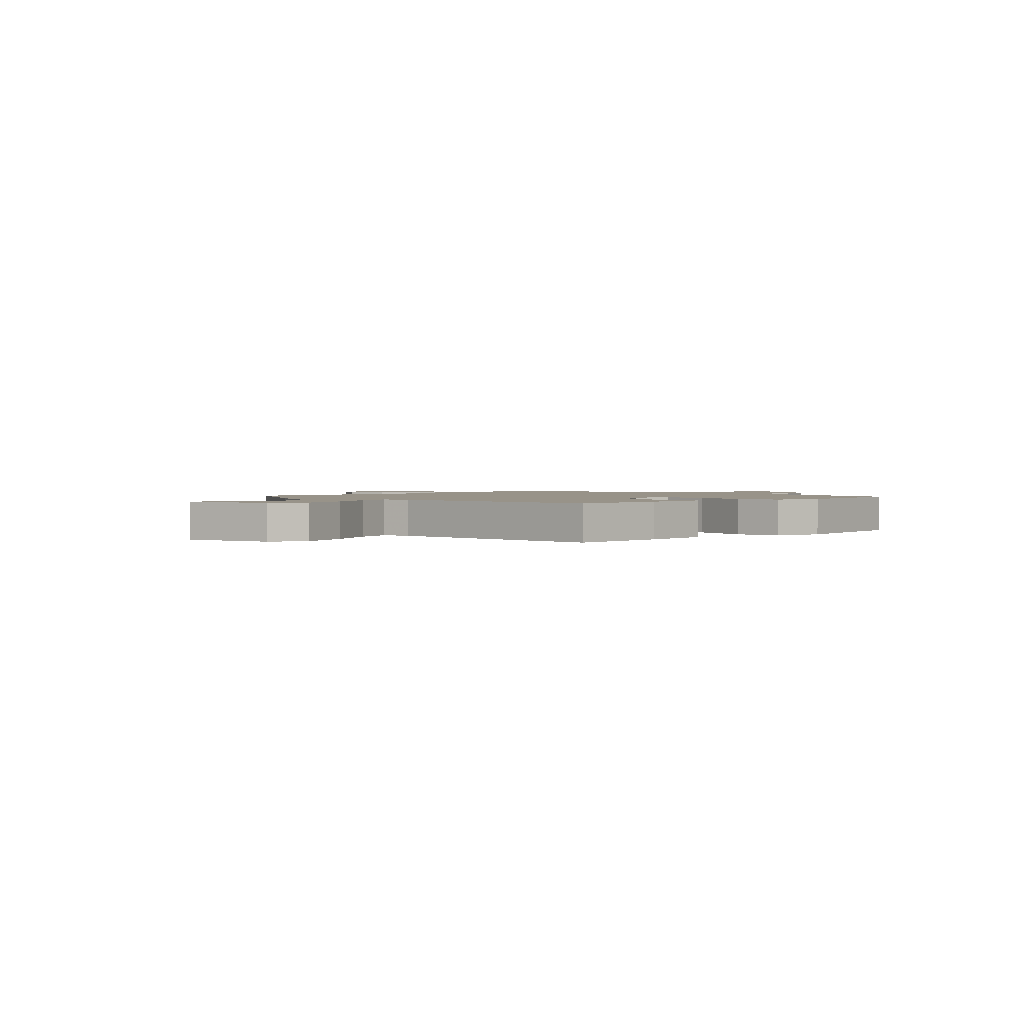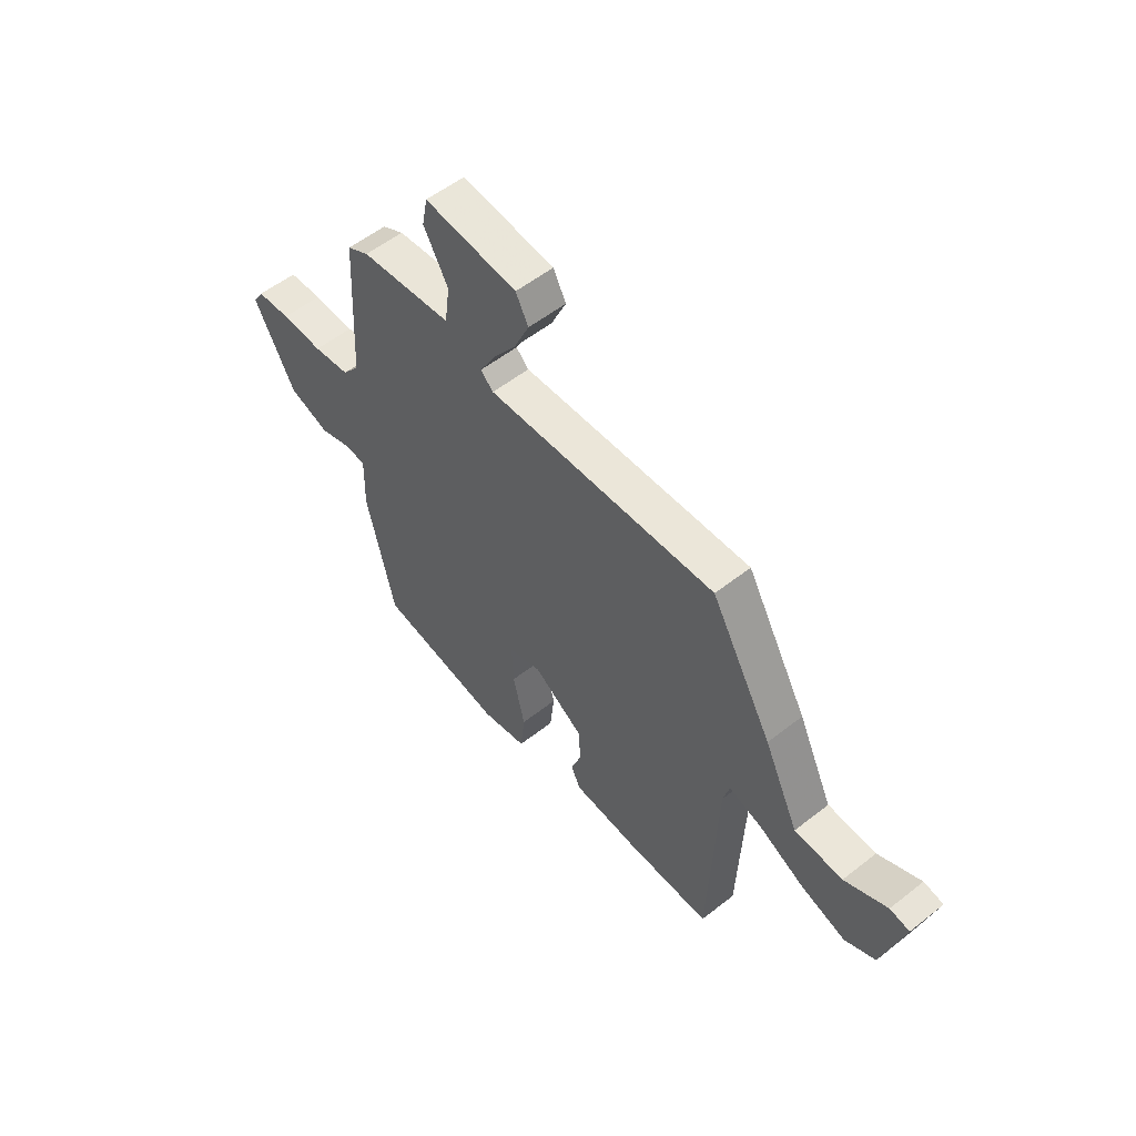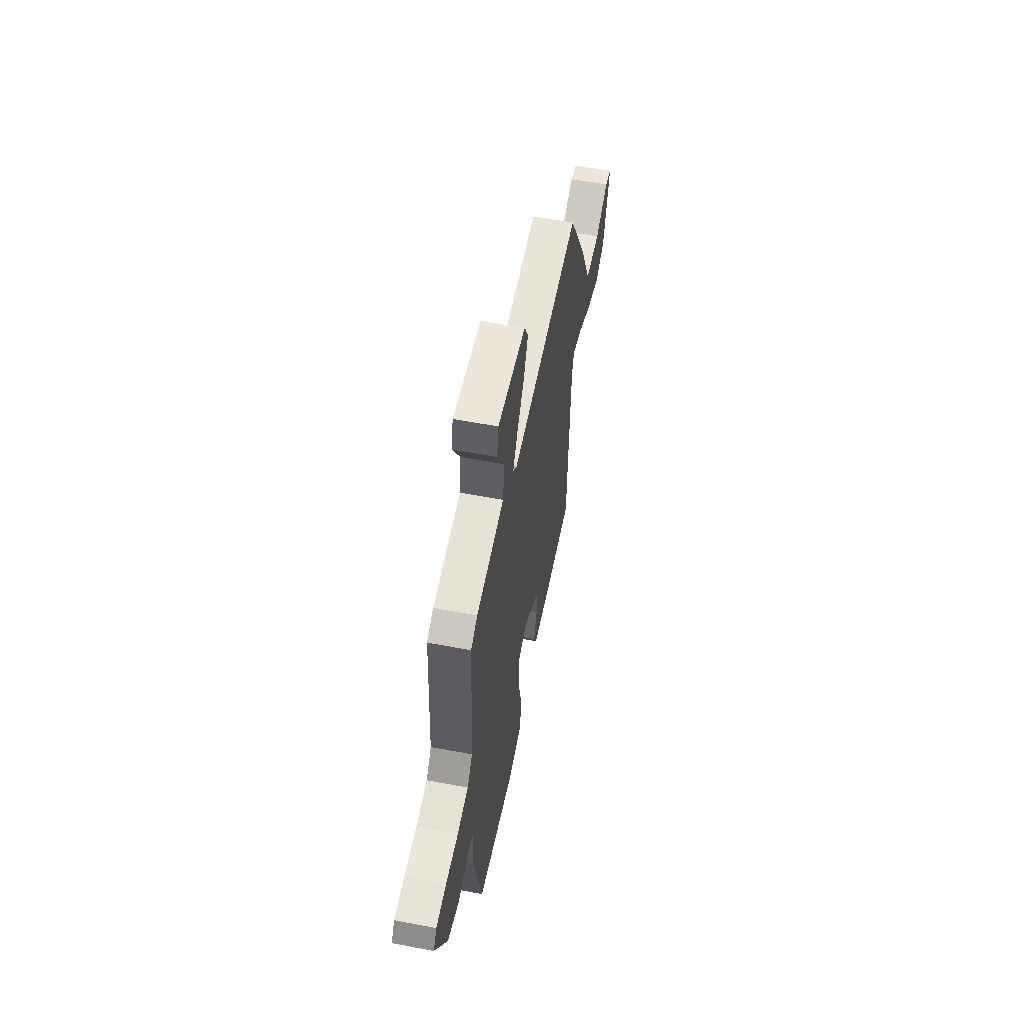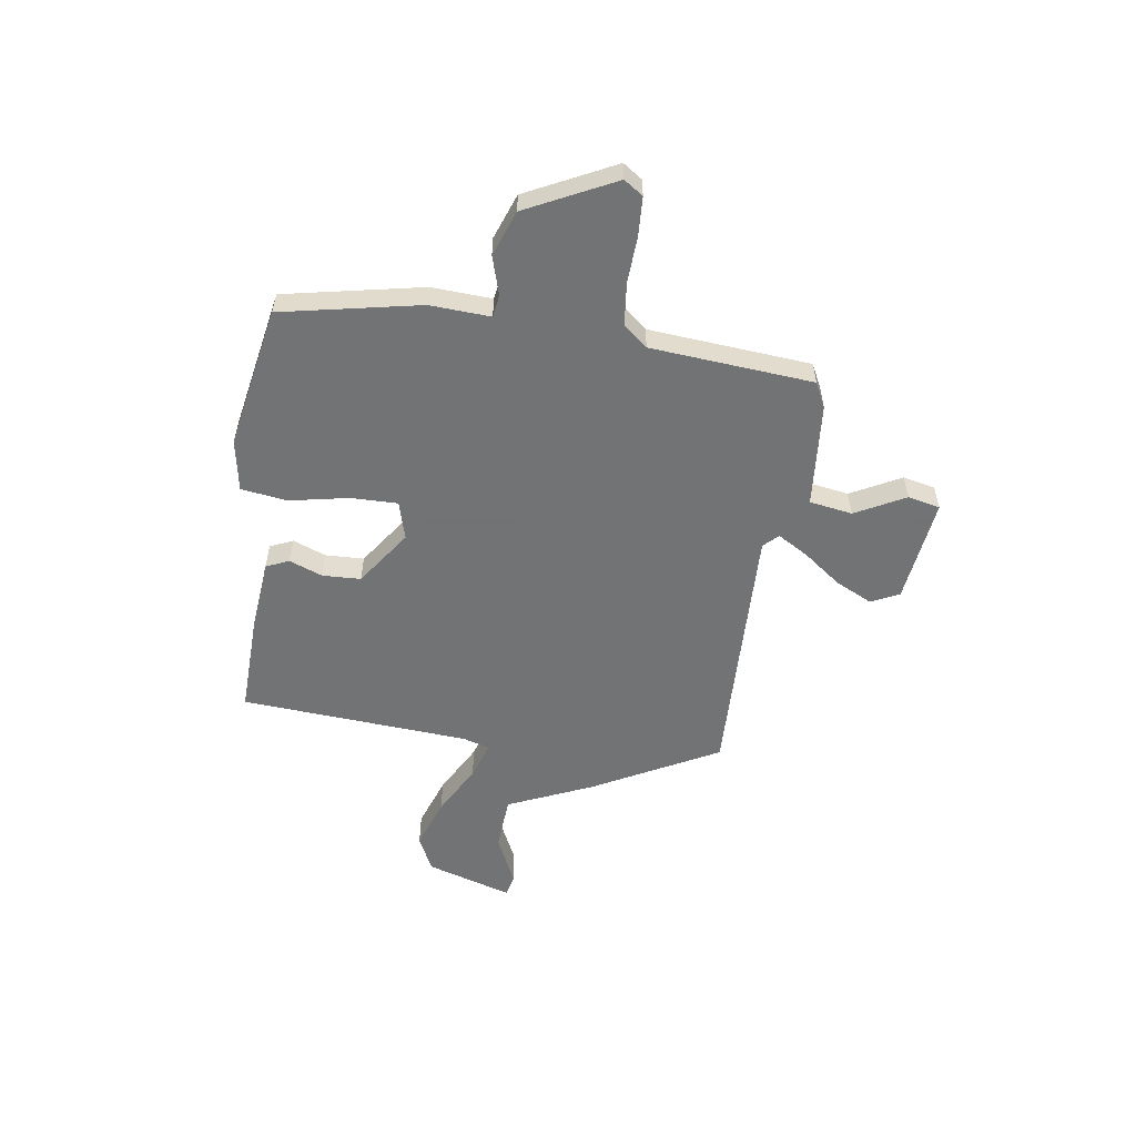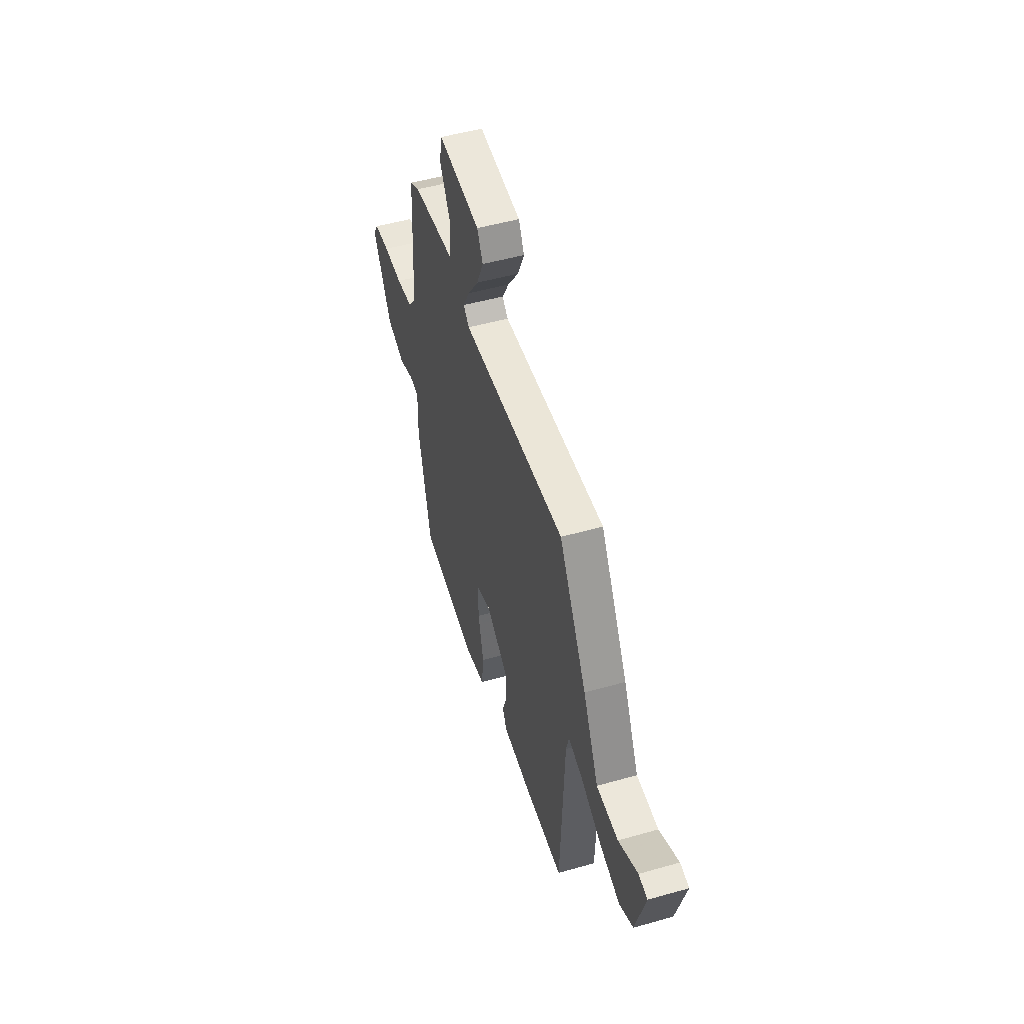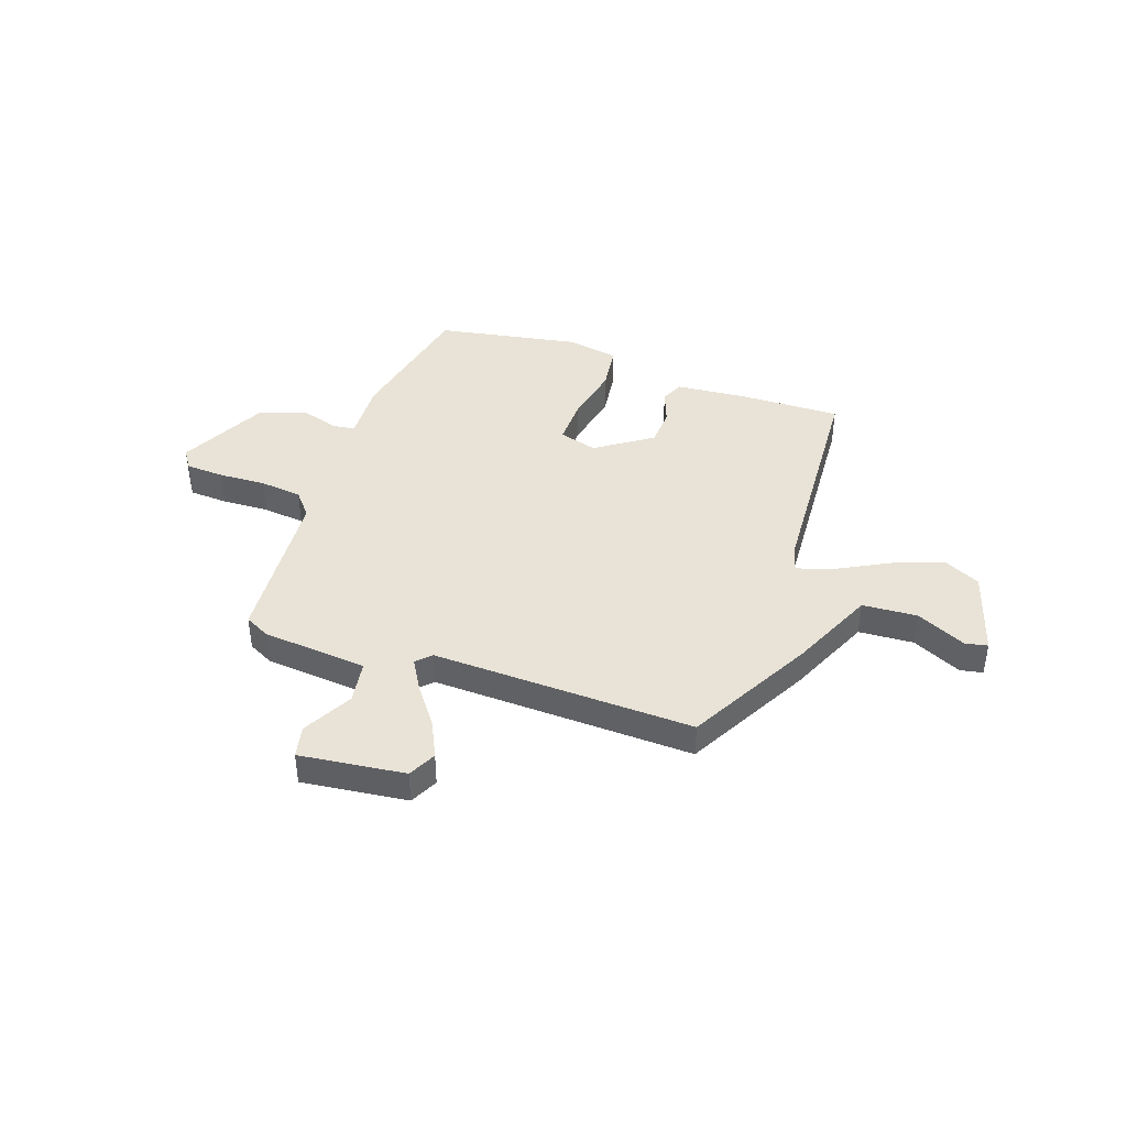
<metadata>
{"format":"obj","ext":"obj","renderer":"f3d","projection":"perspective","resolution":1024,"background":"white","views":[{"elev":1.6,"azim":134.9,"up":"+Y"},{"elev":55.2,"azim":50.3,"up":"+Z"},{"elev":56.6,"azim":-78.8,"up":"+Z"},{"elev":-55.7,"azim":-100.0,"up":"+Y"},{"elev":50.4,"azim":72.7,"up":"+Z"},{"elev":41.8,"azim":17.9,"up":"+Y"}]}
</metadata>
<code>
v -0.433 0.07 -0.497
v -0.495 0.07 -0.228
v -0.492 0.07 -0.11
v -0.536 0.07 -0.105
v -0.61 0.07 -0.13
v -0.7 0.07 -0.1
v -0.79 0.07 0.07
v -0.766 0.07 0.108
v -0.691 0.07 0.114
v -0.598 0.07 0.112
v -0.517 0.07 0.123
v -0.479 0.07 0.171
v -0.462 0.07 0.488
v -0.414 0.07 0.514
v -0.21 0.07 0.537
v -0.199 0.07 0.621
v -0.253 0.07 0.717
v -0.241 0.07 0.78
v -0.035 0.07 0.76
v -0.007 0.07 0.706
v -0.04 0.07 0.633
v -0.093 0.07 0.558
v -0.126 0.07 0.498
v -0.098 0.07 0.471
v 0.411 0.07 0.499
v 0.547 0.07 0.259
v 0.624 0.07 0.096
v 0.731 0.07 0.092
v 0.826 0.07 0.14
v 0.87 0.07 0.132
v 0.823 0.07 -0.037
v 0.755 0.07 -0.072
v 0.655 0.07 -0.04
v 0.554 0.07 0.011
v 0.481 0.07 0.033
v 0.467 0.07 -0.02
v 0.449 0.07 -0.466
v 0.255 0.07 -0.466
v 0.114 0.07 -0.457
v 0.093 0.07 -0.413
v 0.116 0.07 -0.348
v 0.111 0.07 -0.273
v 0.001 0.07 -0.201
v -0.073 0.07 -0.224
v -0.069 0.07 -0.316
v -0.043 0.07 -0.43
v -0.053 0.07 -0.52
v -0.154 0.07 -0.541
v -0.433 0 -0.497
v -0.495 0 -0.228
v -0.492 0 -0.11
v -0.536 0 -0.105
v -0.61 0 -0.13
v -0.7 0 -0.1
v -0.79 0 0.07
v -0.766 0 0.108
v -0.691 0 0.114
v -0.598 0 0.112
v -0.517 0 0.123
v -0.479 0 0.171
v -0.462 0 0.488
v -0.414 0 0.514
v -0.21 0 0.537
v -0.199 0 0.621
v -0.253 0 0.717
v -0.241 0 0.78
v -0.035 0 0.76
v -0.007 0 0.706
v -0.04 0 0.633
v -0.093 0 0.558
v -0.126 0 0.498
v -0.098 0 0.471
v 0.411 0 0.499
v 0.547 0 0.259
v 0.624 0 0.096
v 0.731 0 0.092
v 0.826 0 0.14
v 0.87 0 0.132
v 0.823 0 -0.037
v 0.755 0 -0.072
v 0.655 0 -0.04
v 0.554 0 0.011
v 0.481 0 0.033
v 0.467 0 -0.02
v 0.449 0 -0.466
v 0.255 0 -0.466
v 0.114 0 -0.457
v 0.093 0 -0.413
v 0.116 0 -0.348
v 0.111 0 -0.273
v 0.001 0 -0.201
v -0.073 0 -0.224
v -0.069 0 -0.316
v -0.043 0 -0.43
v -0.053 0 -0.52
v -0.154 0 -0.541
f 45 46 47 48
f 44 45 48 1
f 38 39 40 41
f 36 37 38 41
f 35 36 41 42
f 31 32 33 34
f 31 34 35
f 28 29 30 31
f 27 28 31 35
f 24 25 26 27
f 24 27 35
f 19 20 21 22
f 19 22 23
f 16 17 18 19
f 15 16 19 23
f 12 13 14 15
f 12 15 23 24
f 7 8 9 10
f 7 10 11
f 4 5 6 7
f 3 4 7 11
f 44 1 2 3
f 43 44 3 11
f 35 42 43
f 24 35 43
f 11 12 24 43
f 96 95 94 93
f 49 96 93 92
f 89 88 87 86
f 89 86 85 84
f 90 89 84 83
f 82 81 80 79
f 83 82 79
f 79 78 77 76
f 83 79 76 75
f 75 74 73 72
f 83 75 72
f 70 69 68 67
f 71 70 67
f 67 66 65 64
f 71 67 64 63
f 63 62 61 60
f 72 71 63 60
f 58 57 56 55
f 59 58 55
f 55 54 53 52
f 59 55 52 51
f 51 50 49 92
f 59 51 92 91
f 91 90 83
f 91 83 72
f 91 72 60 59
f 1 49 50 2
f 2 50 51 3
f 3 51 52 4
f 4 52 53 5
f 5 53 54 6
f 6 54 55 7
f 7 55 56 8
f 8 56 57 9
f 9 57 58 10
f 10 58 59 11
f 11 59 60 12
f 12 60 61 13
f 13 61 62 14
f 14 62 63 15
f 15 63 64 16
f 16 64 65 17
f 17 65 66 18
f 18 66 67 19
f 19 67 68 20
f 20 68 69 21
f 21 69 70 22
f 22 70 71 23
f 23 71 72 24
f 24 72 73 25
f 25 73 74 26
f 26 74 75 27
f 27 75 76 28
f 28 76 77 29
f 29 77 78 30
f 30 78 79 31
f 31 79 80 32
f 32 80 81 33
f 33 81 82 34
f 34 82 83 35
f 35 83 84 36
f 36 84 85 37
f 37 85 86 38
f 38 86 87 39
f 39 87 88 40
f 40 88 89 41
f 41 89 90 42
f 42 90 91 43
f 43 91 92 44
f 44 92 93 45
f 45 93 94 46
f 46 94 95 47
f 47 95 96 48
f 48 96 49 1

</code>
